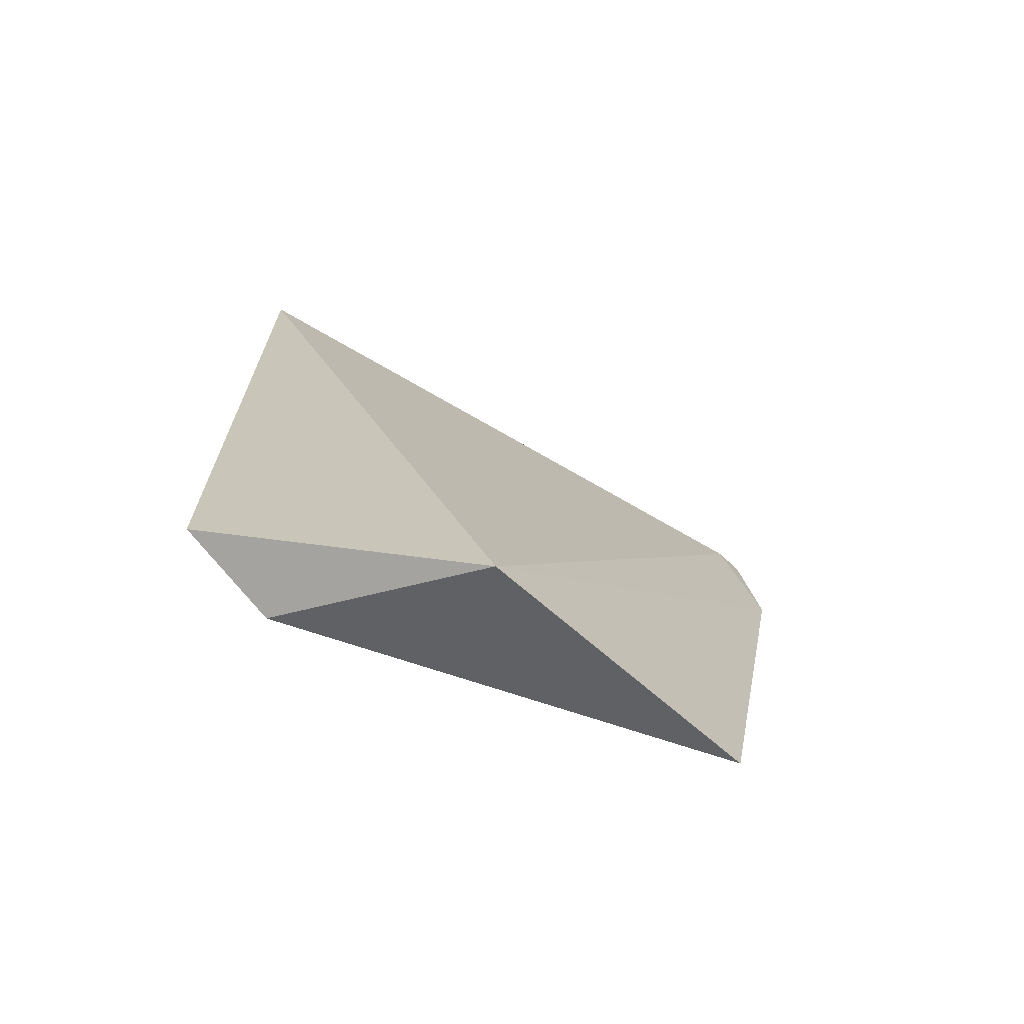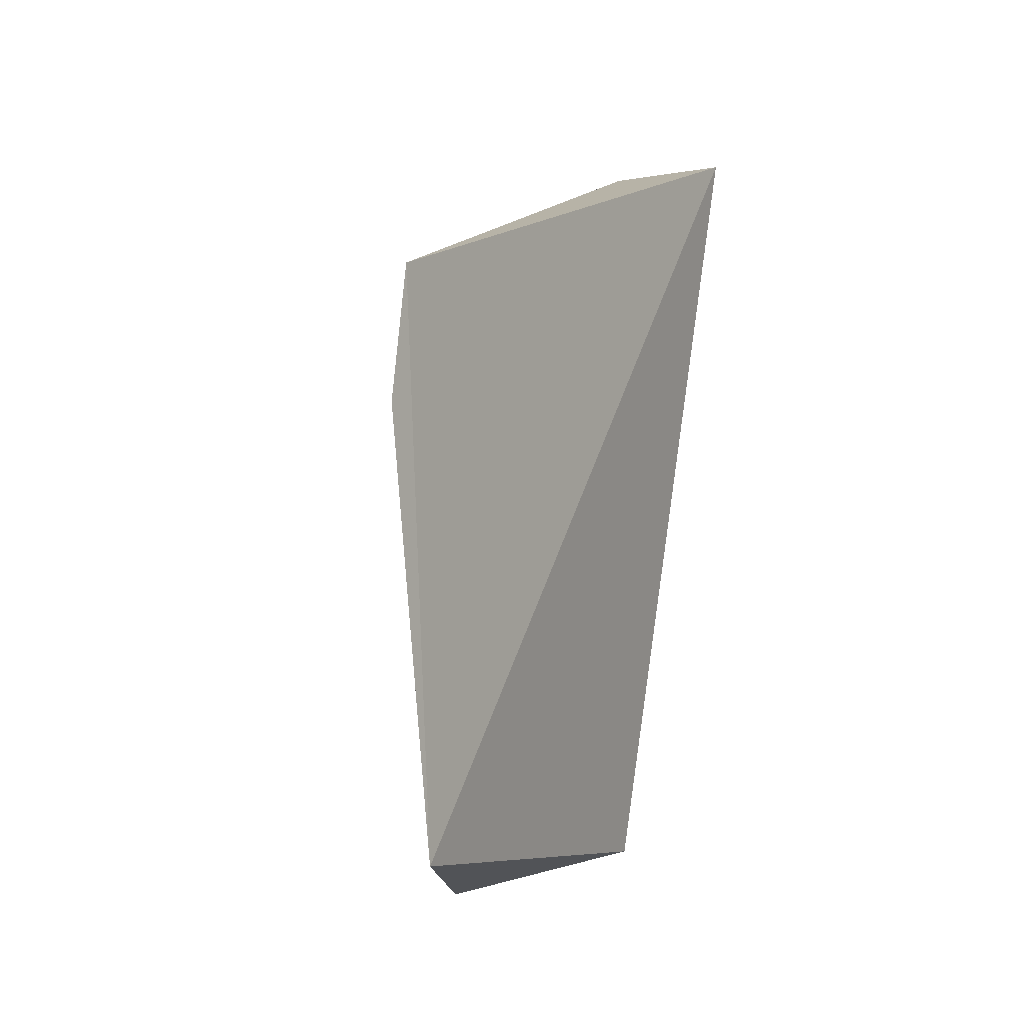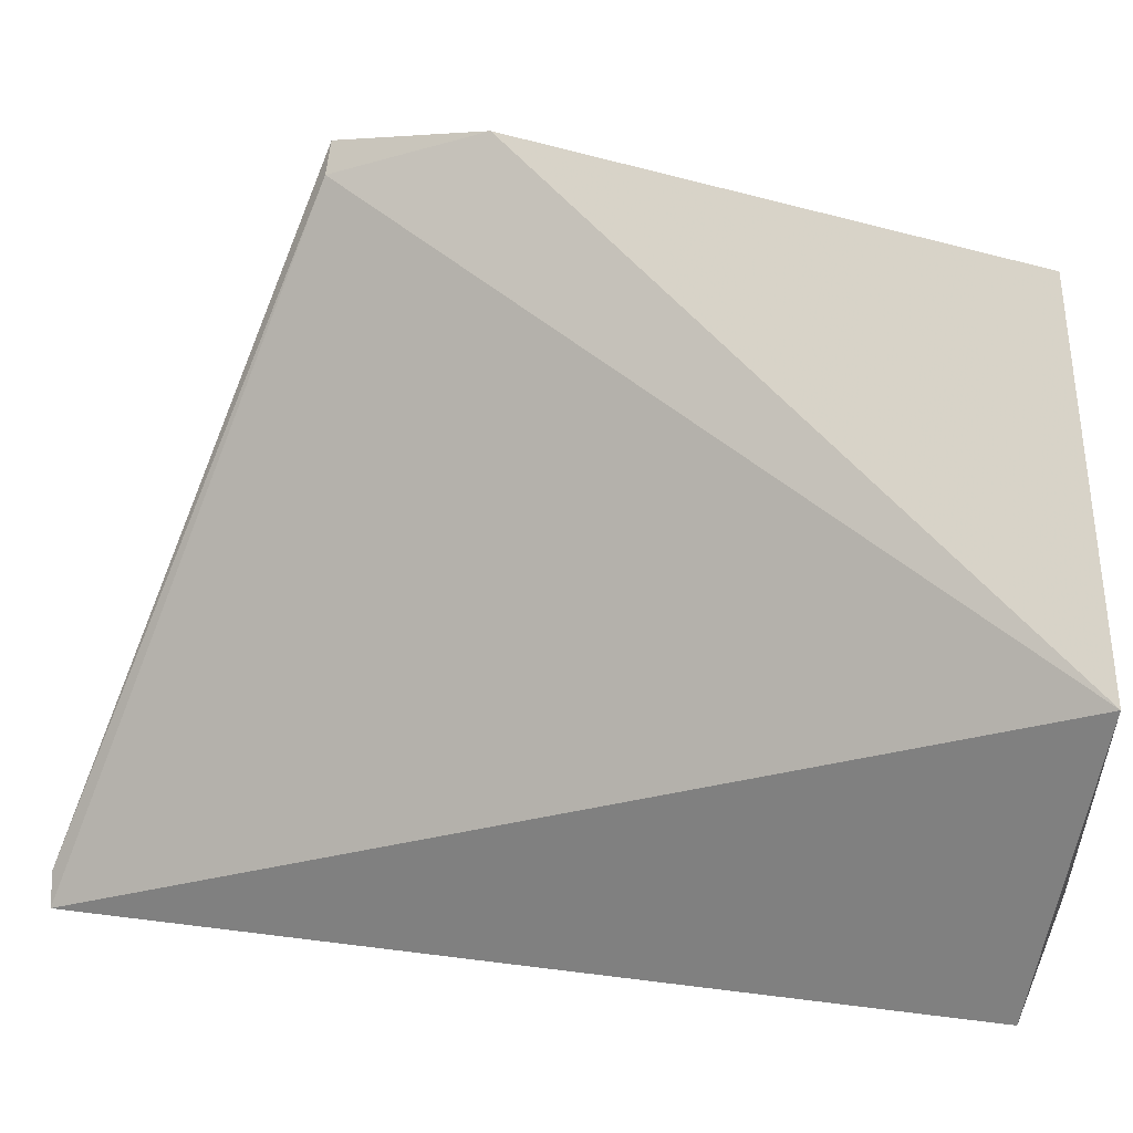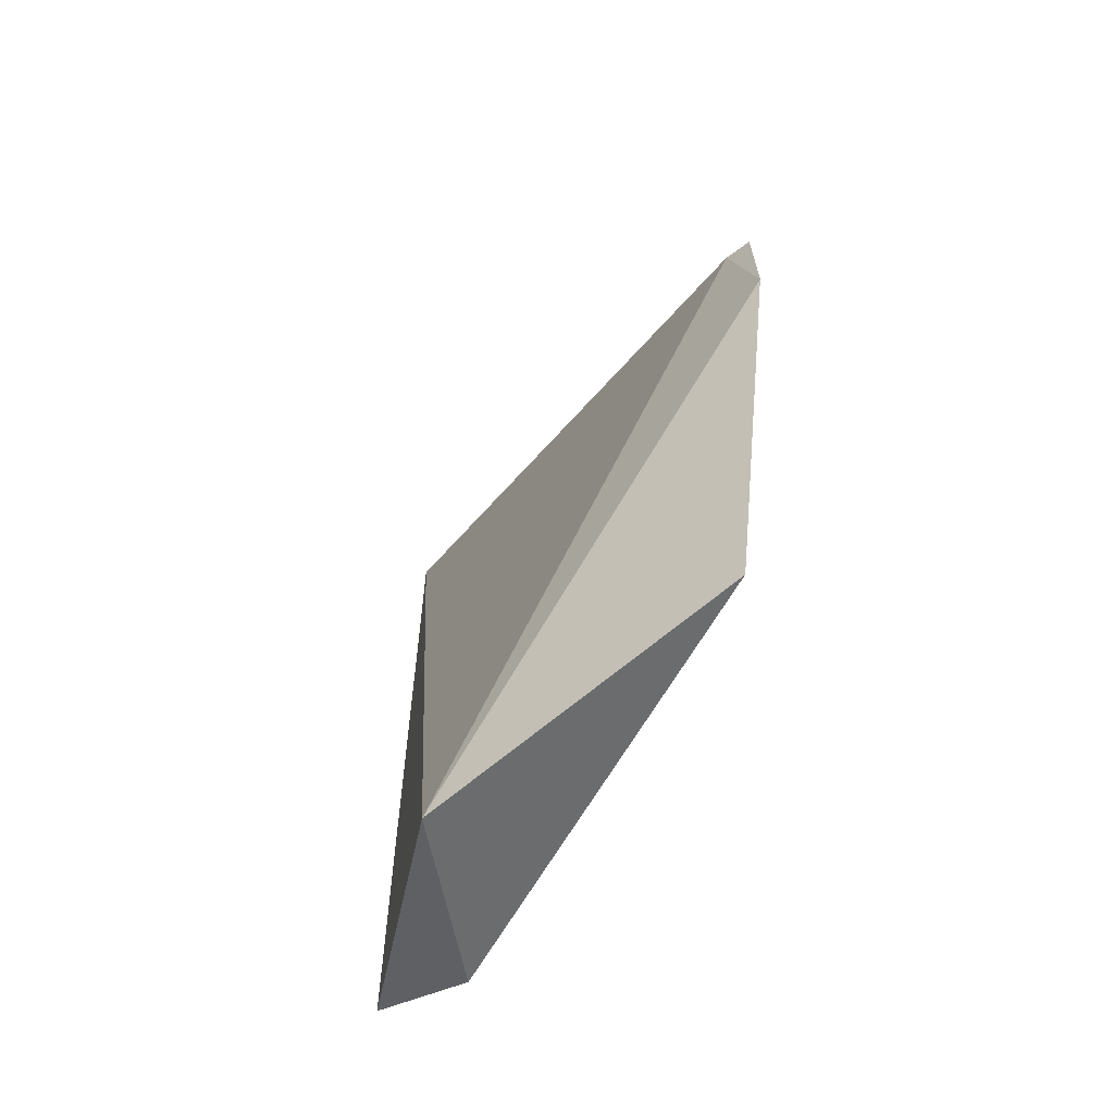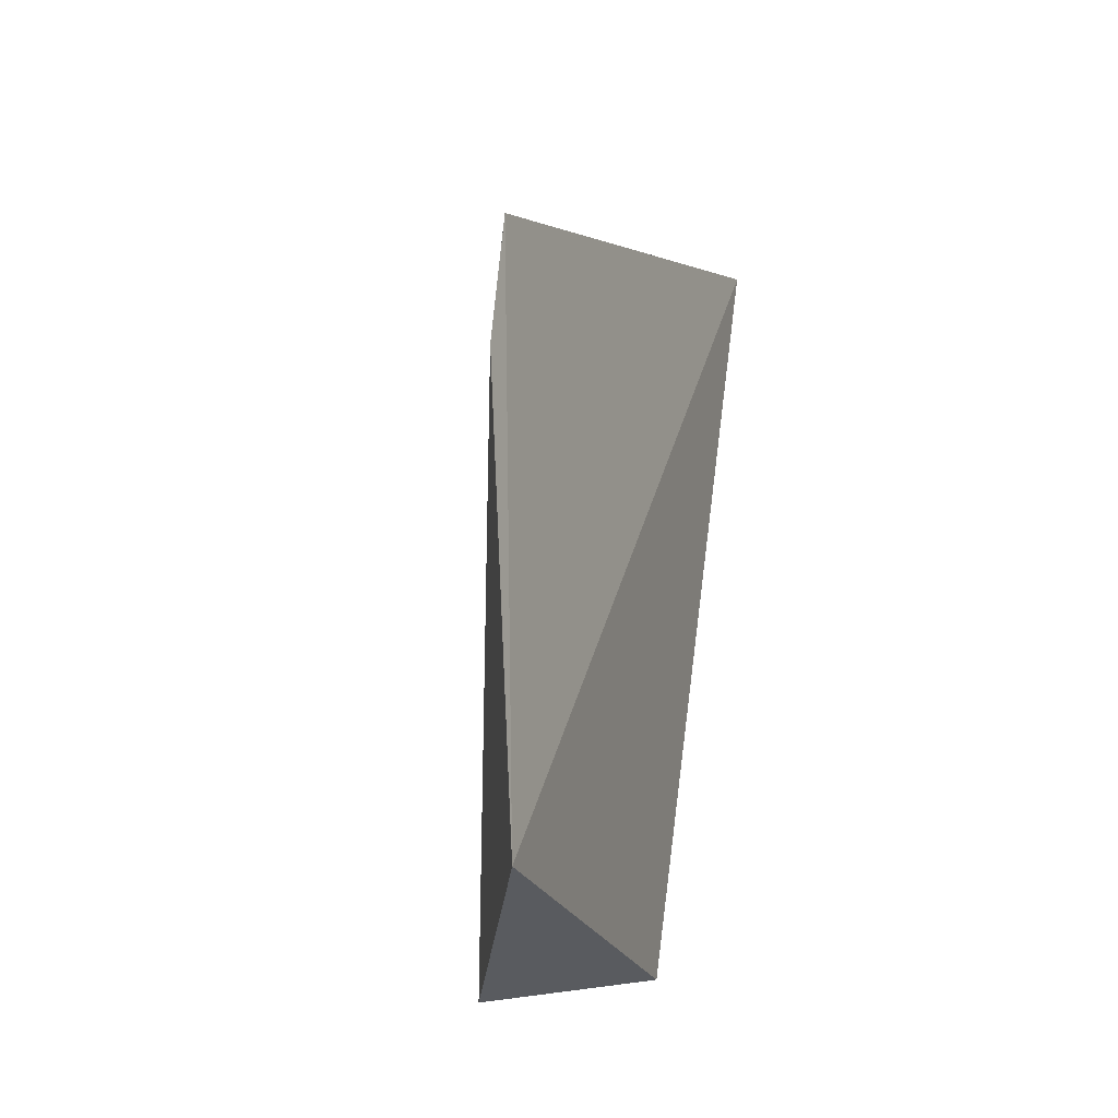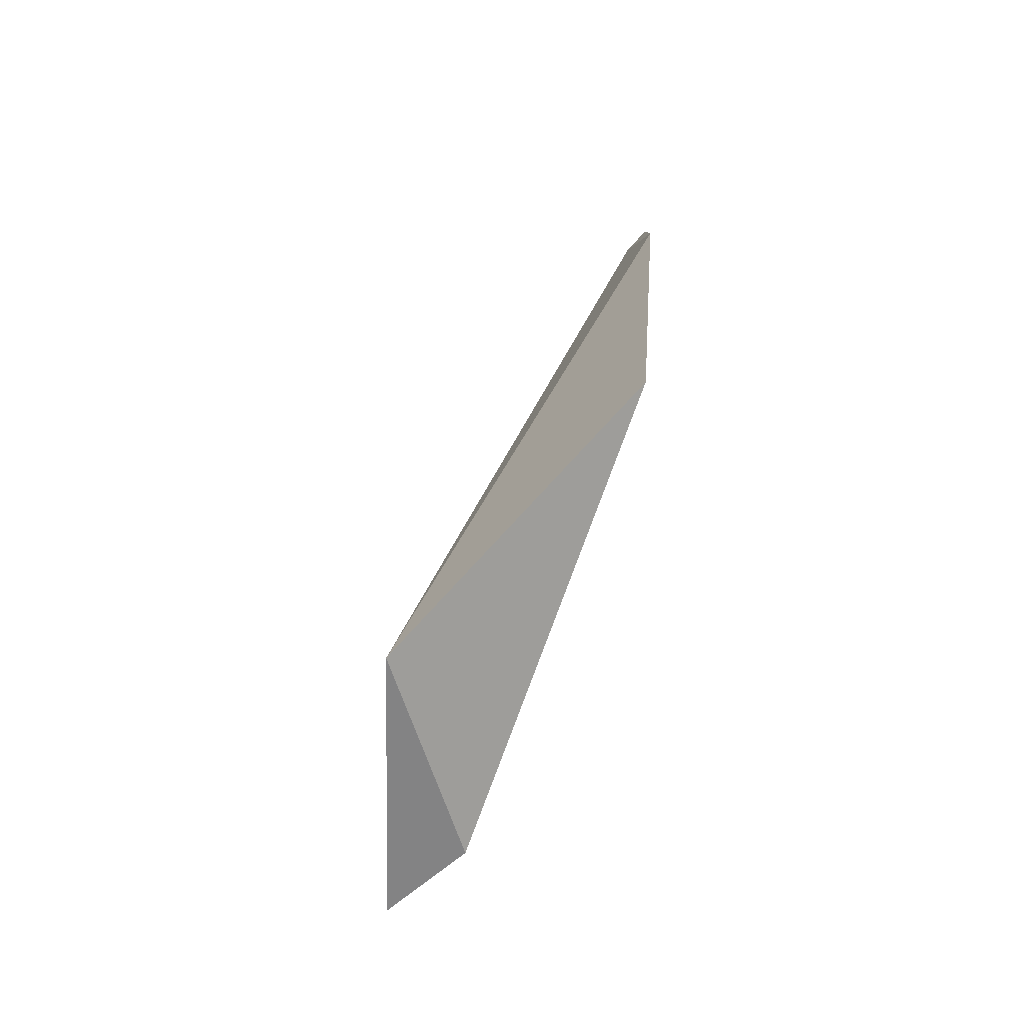
<metadata>
{"format":"obj","ext":"obj","renderer":"f3d","projection":"perspective","resolution":1024,"background":"white","views":[{"elev":-69.4,"azim":79.9,"up":"+Z"},{"elev":-2.8,"azim":-142.2,"up":"+Z"},{"elev":18.6,"azim":105.1,"up":"+Y"},{"elev":-59.2,"azim":160.9,"up":"+Z"},{"elev":-18.5,"azim":-151.7,"up":"+Z"},{"elev":-74.6,"azim":170.5,"up":"+Z"}]}
</metadata>
<code>
v -0.02506 0.04554 0.1004
v -0.0243 0.04388 0.1002
v -0.03346 0.07838 0.08849
v -0.03288 0.0759 0.05475
v -0.03218 0.04371 0.1007
v -0.02183 0.06022 0.05032
v -0.03439 0.07983 0.08847
v -0.02774 0.049 0.0525
v -0.03407 0.08065 0.08069
v -0.02406 0.04413 0.05394
f 1 2 3
f 5 2 1
f 6 3 2
f 7 5 1
f 7 1 3
f 7 4 5
f 8 5 4
f 8 4 6
f 9 6 4
f 9 4 7
f 9 7 3
f 9 3 6
f 10 8 6
f 10 6 2
f 10 2 5
f 10 5 8

</code>
